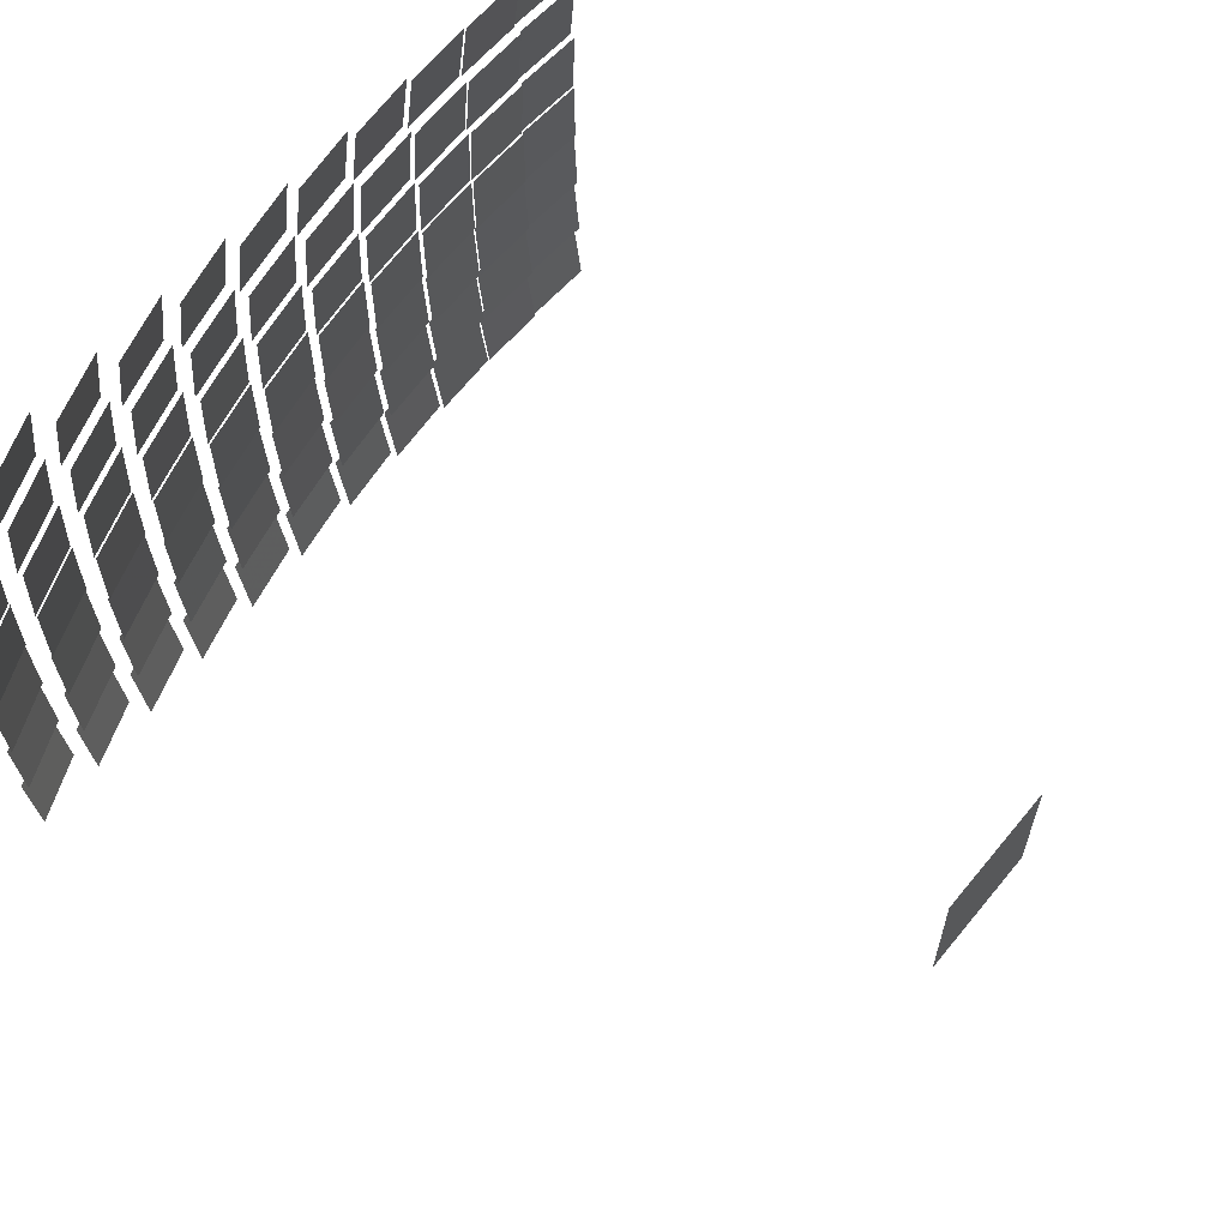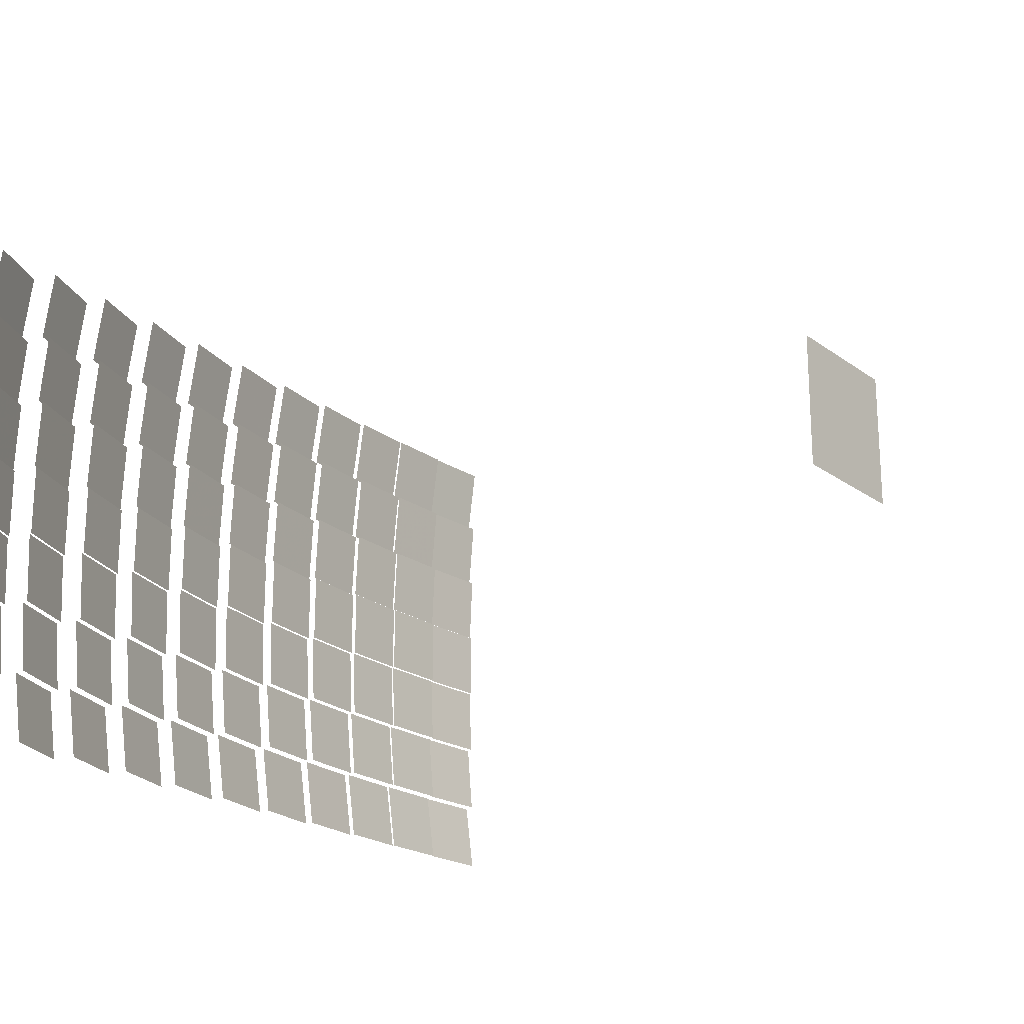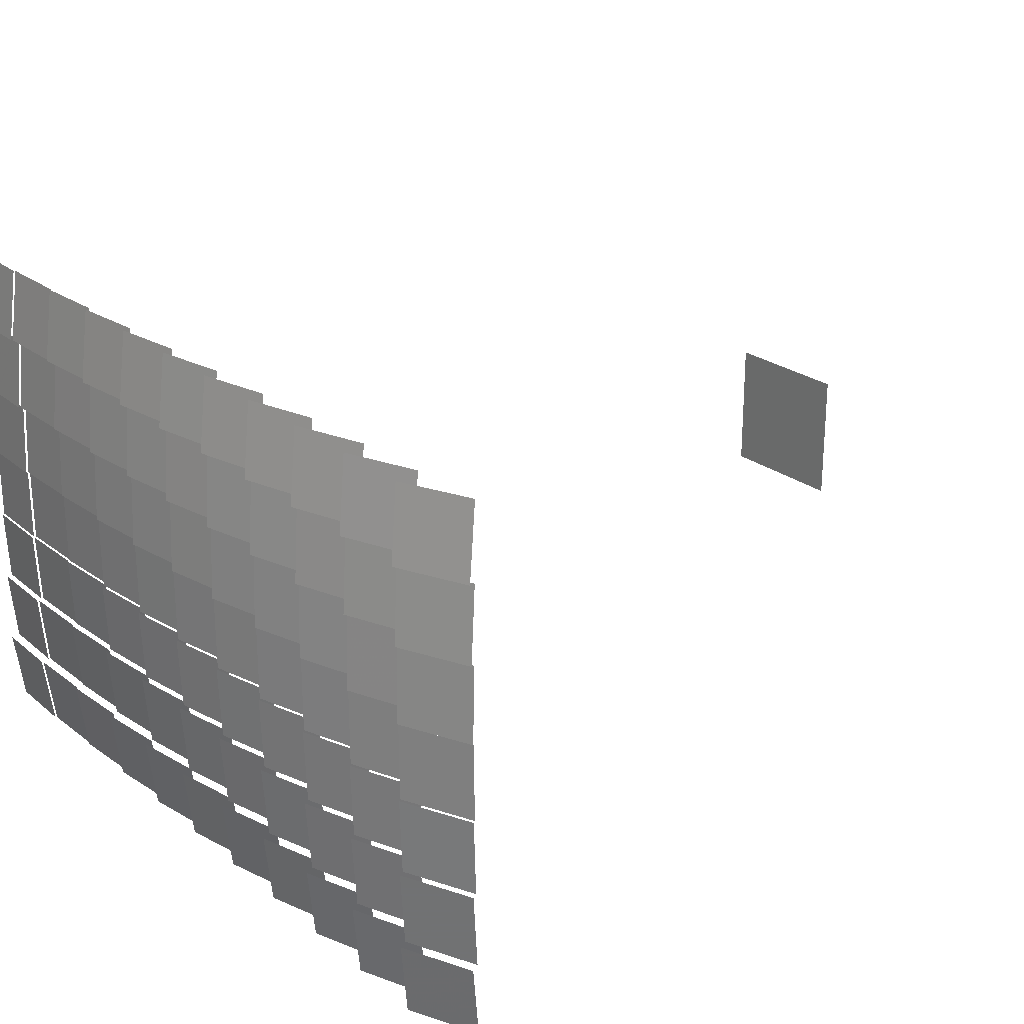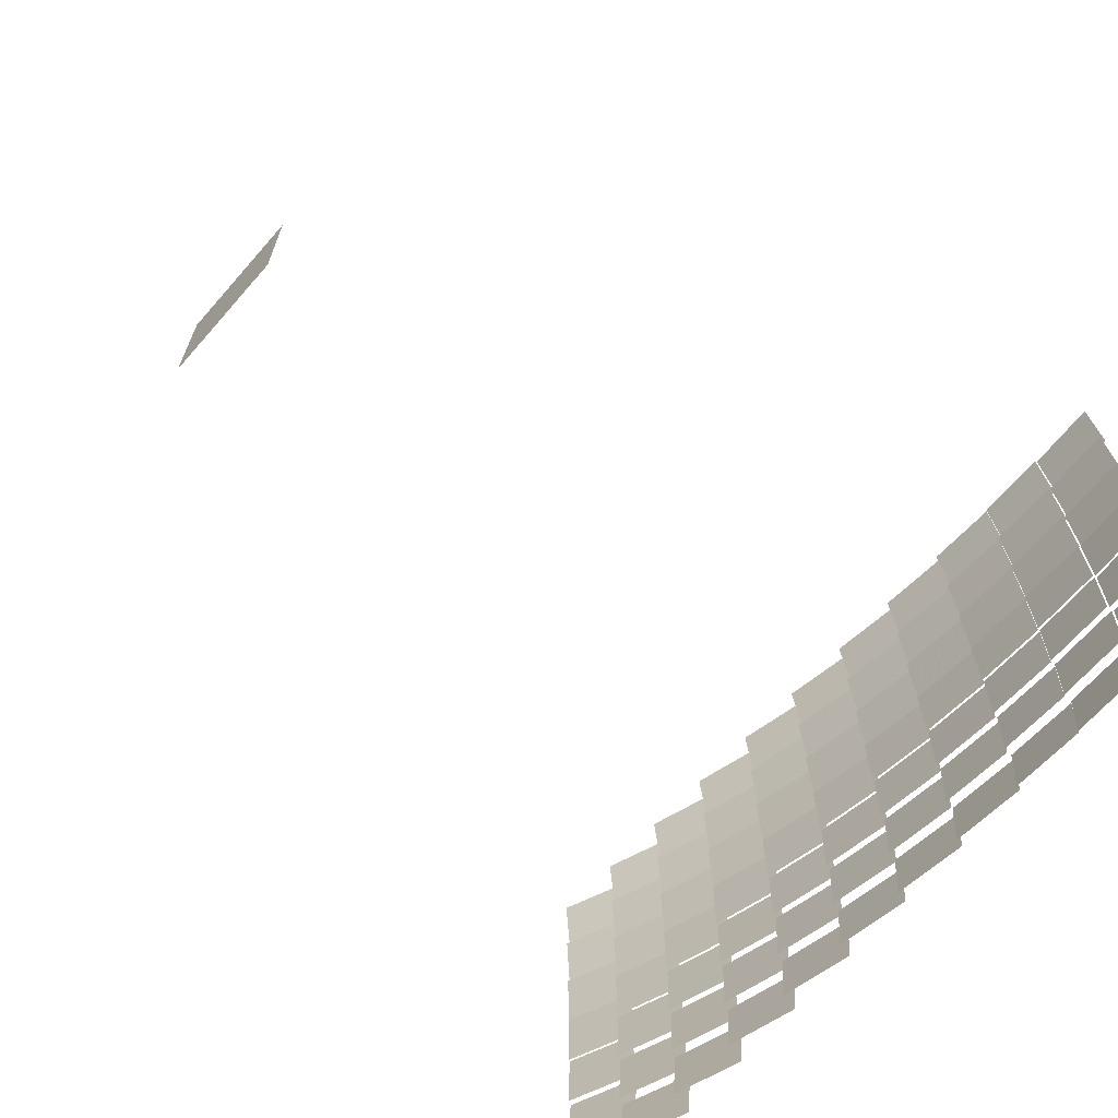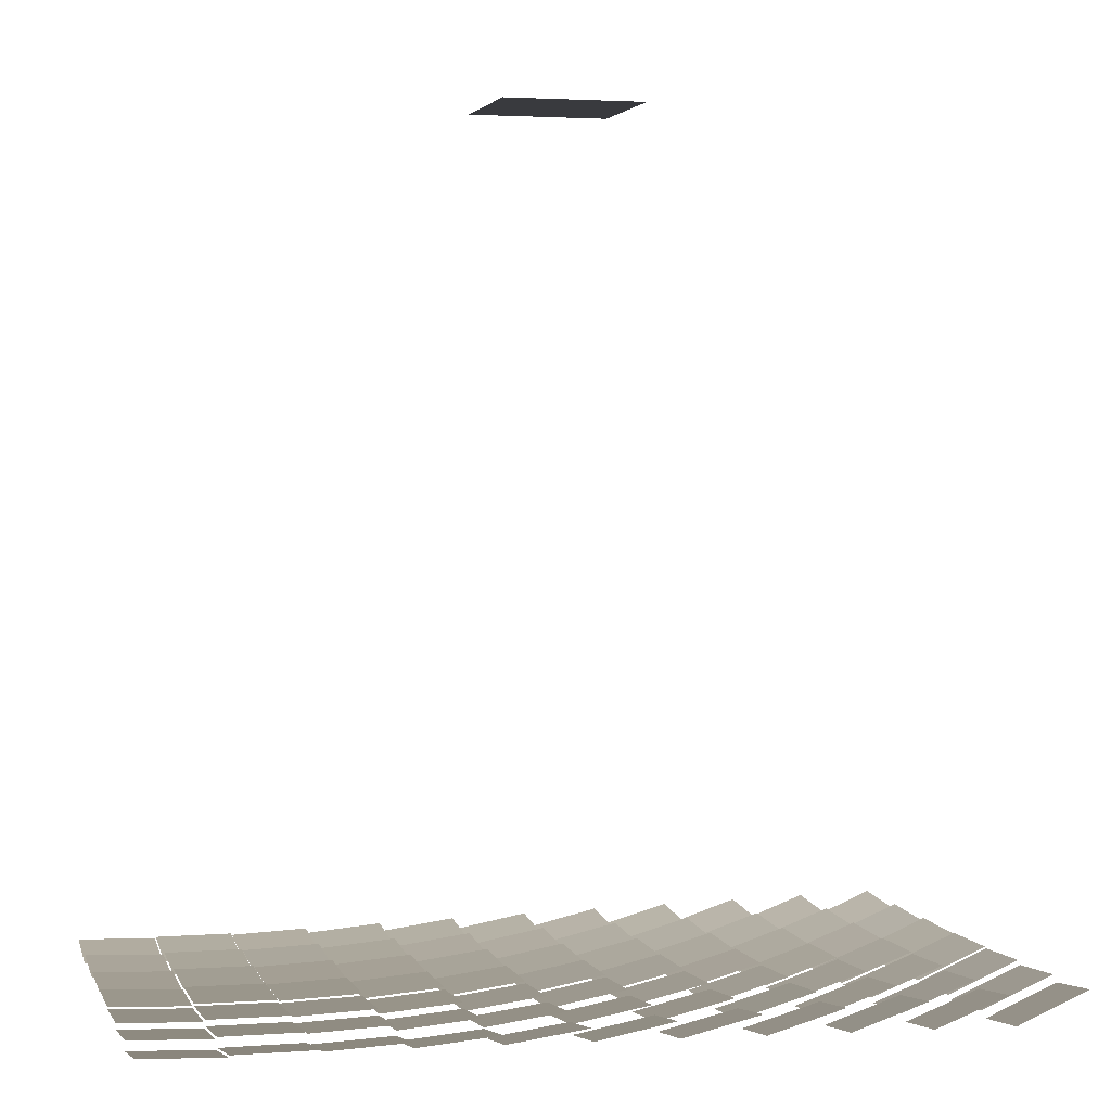
<metadata>
{"format":"obj","ext":"obj","renderer":"f3d","projection":"perspective","resolution":1024,"background":"white","views":[{"elev":61.4,"azim":129.2,"up":"+Z"},{"elev":-20.7,"azim":127.7,"up":"+Z"},{"elev":24.5,"azim":51.0,"up":"+Z"},{"elev":-66.9,"azim":-131.2,"up":"+Z"},{"elev":2.5,"azim":-14.8,"up":"+Y"}]}
</metadata>
<code>
g reflector76.so_facet.facet
v 0.6305 0.03285 0.4954
v 0.5055 -0.03285 0.3566
v 0.6368 0.01586 0.3566
v 0.4992 -0.01586 0.4954
f 1 2 3
f 1 4 2
g reflector71.so_facet.facet
v -0.0739 0.01896 0.4953
v -0.2101 -0.01896 0.3567
v -0.07131 -0.0005742 0.3567
v -0.2127 0.0005742 0.4953
f 5 6 7
f 5 8 6
g reflector45.so_facet.facet
v -0.6399 3.132e-05 0.2119
v -0.7801 -3.132e-05 0.07207
v -0.6402 -0.006434 0.07207
v -0.7798 0.006434 0.2119
f 9 10 11
f 9 12 10
g reflector9.so_facet.facet
v 0.4955 0.01273 -0.3566
v 0.3565 -0.01273 -0.4954
v 0.4897 0.03045 -0.4954
v 0.3623 -0.03045 -0.3566
f 13 14 15
f 13 16 14
g reflector3.so_facet.facet
v -0.3557 -0.006825 -0.3567
v -0.4963 0.006825 -0.4953
v -0.3565 0.0127 -0.4953
v -0.4955 -0.0127 -0.3567
f 17 18 19
f 17 20 18
g reflector16.so_facet.facet
v -0.07172 0.002409 -0.2143
v -0.2123 -0.002409 -0.3537
v -0.07344 0.01564 -0.3537
v -0.2106 -0.01564 -0.2143
f 21 22 23
f 21 24 22
g reflector33.so_facet.facet
v 0.7757 0.02421 -0.07206
v 0.6443 -0.02421 -0.2119
v 0.7734 0.02973 -0.2119
v 0.6466 -0.02973 -0.07206
f 25 26 27
f 25 28 26
g absorber
v 0.125 1.5 0.125
v -0.125 1.5 -0.125
v 0.125 1.5 -0.125
v -0.125 1.5 0.125
f 29 30 31
f 29 32 30
g reflector36.so_facet.facet
v -0.356 0.002532 0.07
v -0.496 -0.002532 -0.07
v -0.356 0.002532 -0.07
v -0.496 -0.002532 0.07
f 33 34 35
f 33 36 34
g reflector39.so_facet.facet
v 0.06894 0.01216 0.07
v -0.06894 -0.01216 -0.07
v 0.06894 0.01216 -0.07
v -0.06894 -0.01216 0.07
f 37 38 39
f 37 40 38
g reflector67.so_facet.facet
v -0.6397 0.006696 0.4954
v -0.7803 -0.006696 0.3566
v -0.6404 -0.01227 0.3566
v -0.7796 0.01227 0.4954
f 41 42 43
f 41 44 42
g reflector51.so_facet.facet
v 0.2096 0.01865 0.2119
v 0.07445 -0.01865 0.07208
v 0.211 0.01218 0.07208
v 0.07299 -0.01218 0.2119
f 45 46 47
f 45 48 46
g reflector54.so_facet.facet
v 0.6325 0.02726 0.2119
v 0.5035 -0.02726 0.07207
v 0.6347 0.02147 0.07207
v 0.5013 -0.02147 0.2119
f 49 50 51
f 49 52 50
g reflector22.so_facet.facet
v 0.7769 0.02148 -0.2143
v 0.6431 -0.02148 -0.3537
v 0.7723 0.03243 -0.3537
v 0.6477 -0.03243 -0.2143
f 53 54 55
f 53 56 54
g reflector27.so_facet.facet
v -0.07214 0.005582 -0.07208
v -0.2119 -0.005582 -0.2119
v -0.073 0.01227 -0.2119
v -0.211 -0.01227 -0.07208
f 57 58 59
f 57 60 58
g reflector74.so_facet.facet
v 0.3489 0.02783 0.4953
v 0.2191 -0.02783 0.3567
v 0.354 0.009464 0.3567
v 0.214 -0.009464 0.4953
f 61 62 63
f 61 64 62
g reflector46.so_facet.facet
v -0.498 0.002894 0.2119
v -0.638 -0.002894 0.07208
v -0.498 -0.003696 0.07208
v -0.638 0.003696 0.2119
f 65 66 67
f 65 68 66
g reflector43.so_facet.facet
v 0.6336 0.02437 0.07
v 0.5024 -0.02437 -0.07
v 0.6336 0.02437 -0.07
v 0.5024 -0.02437 0.07
f 69 70 71
f 69 72 70
g reflector49.so_facet.facet
v -0.073 0.01227 0.2119
v -0.211 -0.01227 0.07208
v -0.07214 0.005582 0.07208
v -0.2119 -0.005582 0.2119
f 73 74 75
f 73 76 74
g reflector15.so_facet.facet
v -0.2137 -0.0008163 -0.2143
v -0.3543 0.0008163 -0.3537
v -0.2148 0.01247 -0.3537
v -0.3532 -0.01247 -0.2143
f 77 78 79
f 77 80 78
g reflector5.so_facet.facet
v -0.07131 -0.0005742 -0.3567
v -0.2127 0.0005742 -0.4953
v -0.0739 0.01896 -0.4953
v -0.2101 -0.01896 -0.3567
f 81 82 83
f 81 84 82
g reflector10.so_facet.facet
v 0.6368 0.01586 -0.3566
v 0.4992 -0.01586 -0.4954
v 0.6305 0.03285 -0.4954
v 0.5055 -0.03285 -0.3566
f 85 86 87
f 85 88 86
g reflector31.so_facet.facet
v 0.4936 0.01853 -0.07207
v 0.3584 -0.01853 -0.2119
v 0.4916 0.02458 -0.2119
v 0.3604 -0.02458 -0.07207
f 89 90 91
f 89 92 90
g reflector34.so_facet.facet
v -0.6401 -0.003255 0.07
v -0.7799 0.003255 -0.07
v -0.6401 -0.003255 -0.07
v -0.7799 0.003255 0.07
f 93 94 95
f 93 96 94
g reflector61.so_facet.facet
v 0.06775 0.0188 0.3537
v -0.06775 -0.0188 0.2143
v 0.07008 0.005725 0.2143
v -0.07008 -0.005725 0.3537
f 97 98 99
f 97 100 98
g reflector64.so_facet.facet
v 0.4907 0.02756 0.3537
v 0.3613 -0.02756 0.2143
v 0.4945 0.01557 0.2143
v 0.3575 -0.01557 0.3537
f 101 102 103
f 101 104 102
g reflector59.so_facet.facet
v -0.2148 0.01247 0.3537
v -0.3532 -0.01247 0.2143
v -0.2137 -0.0008163 0.2143
v -0.3543 0.0008163 0.3537
f 105 106 107
f 105 108 106
g reflector53.so_facet.facet
v 0.4916 0.02458 0.2119
v 0.3604 -0.02458 0.07207
v 0.4936 0.01853 0.07207
v 0.3584 -0.01853 0.2119
f 109 110 111
f 109 112 110
g reflector56.so_facet.facet
v -0.6398 0.003367 0.3537
v -0.7802 -0.003367 0.2143
v -0.6403 -0.009455 0.2143
v -0.7797 0.009455 0.3537
f 113 114 115
f 113 116 114
g reflector24.so_facet.facet
v -0.498 -0.003696 -0.07208
v -0.638 0.003696 -0.2119
v -0.498 0.002894 -0.2119
v -0.638 -0.002894 -0.07208
f 117 118 119
f 117 120 118
g reflector29.so_facet.facet
v 0.211 0.01218 -0.07208
v 0.07299 -0.01218 -0.2119
v 0.2096 0.01865 -0.2119
v 0.07445 -0.01865 -0.07208
f 121 122 123
f 121 124 122
g reflector77.so_facet.facet
v 0.7712 0.03503 0.4954
v 0.6488 -0.03503 0.3566
v 0.778 0.01882 0.3566
v 0.642 -0.01882 0.4954
f 125 126 127
f 125 128 126
g reflector72.so_facet.facet
v 0.06716 0.02204 0.4953
v -0.06716 -0.02204 0.3567
v 0.07063 0.002746 0.3567
v -0.07063 -0.002746 0.4953
f 129 130 131
f 129 132 130
g reflector44.so_facet.facet
v 0.7746 0.02697 0.07
v 0.6454 -0.02697 -0.07
v 0.7746 0.02697 -0.07
v 0.6454 -0.02697 0.07
f 133 134 135
f 133 136 134
g reflector41.so_facet.facet
v 0.3515 0.01854 0.07
v 0.2165 -0.01854 -0.07
v 0.3515 0.01854 -0.07
v 0.2165 -0.01854 0.07
f 137 138 139
f 137 140 138
g reflector8.so_facet.facet
v 0.354 0.009464 -0.3567
v 0.214 -0.009464 -0.4953
v 0.3489 0.02783 -0.4953
v 0.2191 -0.02783 -0.3567
f 141 142 143
f 141 144 142
g reflector18.so_facet.facet
v 0.2117 0.009069 -0.2143
v 0.07228 -0.009069 -0.3537
v 0.2088 0.02187 -0.3537
v 0.07518 -0.02187 -0.2143
f 145 146 147
f 145 148 146
g reflector2.so_facet.facet
v -0.498 -0.009663 -0.3567
v -0.638 0.009663 -0.4953
v -0.498 0.009644 -0.4953
v -0.638 -0.009644 -0.3567
f 149 150 151
f 149 152 150
g reflector7.so_facet.facet
v 0.2124 0.006114 -0.3567
v 0.0716 -0.006114 -0.4953
v 0.2081 0.02501 -0.4953
v 0.07591 -0.02501 -0.3567
f 153 154 155
f 153 156 154
g reflector12.so_facet.facet
v -0.6403 -0.009455 -0.2143
v -0.7797 0.009455 -0.3537
v -0.6398 0.003367 -0.3537
v -0.7802 -0.003367 -0.2143
f 157 158 159
f 157 160 158
g reflector37.so_facet.facet
v -0.2142 0.005662 0.07
v -0.3538 -0.005662 -0.07
v -0.2142 0.005662 -0.07
v -0.3538 -0.005662 0.07
f 161 162 163
f 161 164 162
g reflector17.so_facet.facet
v 0.07008 0.005725 -0.2143
v -0.07008 -0.005725 -0.3537
v 0.06775 0.0188 -0.3537
v -0.06775 -0.0188 -0.2143
f 165 166 167
f 165 168 166
g reflector63.so_facet.facet
v 0.3498 0.02481 0.3537
v 0.2182 -0.02481 0.2143
v 0.3532 0.01237 0.2143
v 0.2148 -0.01237 0.3537
f 169 170 171
f 169 172 170
g reflector66.so_facet.facet
v 0.7723 0.03243 0.3537
v 0.6477 -0.03243 0.2143
v 0.7769 0.02148 0.2143
v 0.6431 -0.02148 0.3537
f 173 174 175
f 173 176 174
g reflector69.so_facet.facet
v -0.3565 0.0127 0.4953
v -0.4955 -0.0127 0.3567
v -0.3557 -0.006825 0.3567
v -0.4963 0.006825 0.4953
f 177 178 179
f 177 180 178
g reflector55.so_facet.facet
v 0.7734 0.02973 0.2119
v 0.6466 -0.02973 0.07206
v 0.7757 0.02421 0.07206
v 0.6443 -0.02421 0.2119
f 181 182 183
f 181 184 182
g reflector21.so_facet.facet
v 0.6358 0.01862 -0.2143
v 0.5002 -0.01862 -0.3537
v 0.6315 0.03011 -0.3537
v 0.5045 -0.03011 -0.2143
f 185 186 187
f 185 188 186
g reflector26.so_facet.facet
v -0.214 0.00235 -0.07208
v -0.354 -0.00235 -0.2119
v -0.2145 0.009057 -0.2119
v -0.3535 -0.009057 -0.07208
f 189 190 191
f 189 192 190
g reflector75.so_facet.facet
v 0.4897 0.03045 0.4954
v 0.3623 -0.03045 0.3566
v 0.4955 0.01273 0.3566
v 0.3565 -0.01273 0.4954
f 193 194 195
f 193 196 194
g reflector70.so_facet.facet
v -0.2151 0.01582 0.4953
v -0.3529 -0.01582 0.3567
v -0.2134 -0.003782 0.3567
v -0.3546 0.003782 0.4953
f 197 198 199
f 197 200 198
g reflector42.so_facet.facet
v 0.4926 0.02155 0.07
v 0.3594 -0.02155 -0.07
v 0.4926 0.02155 -0.07
v 0.3594 -0.02155 0.07
f 201 202 203
f 201 204 202
g reflector48.so_facet.facet
v -0.2145 0.009057 0.2119
v -0.3535 -0.009057 0.07208
v -0.214 0.00235 0.07208
v -0.354 -0.00235 0.2119
f 205 206 207
f 205 208 206
g reflector4.so_facet.facet
v -0.2134 -0.003782 -0.3567
v -0.3546 0.003782 -0.4953
v -0.2151 0.01582 -0.4953
v -0.3529 -0.01582 -0.3567
f 209 210 211
f 209 212 210
g reflector11.so_facet.facet
v 0.778 0.01882 -0.3566
v 0.642 -0.01882 -0.4954
v 0.7712 0.03503 -0.4954
v 0.6488 -0.03503 -0.3566
f 213 214 215
f 213 216 214
g reflector32.so_facet.facet
v 0.6347 0.02147 -0.07207
v 0.5013 -0.02147 -0.2119
v 0.6325 0.02726 -0.2119
v 0.5035 -0.02726 -0.07207
f 217 218 219
f 217 220 218
g reflector35.so_facet.facet
v -0.498 -0.000452 0.07
v -0.638 0.000452 -0.07
v -0.498 -0.000452 -0.07
v -0.638 0.000452 0.07
f 221 222 223
f 221 224 222
g reflector38.so_facet.facet
v -0.07257 0.00889 0.07
v -0.2114 -0.00889 -0.07
v -0.07257 0.00889 -0.07
v -0.2114 -0.00889 0.07
f 225 226 227
f 225 228 226
g reflector60.so_facet.facet
v -0.07344 0.01564 0.3537
v -0.2106 -0.01564 0.2143
v -0.07172 0.002409 0.2143
v -0.2123 -0.002409 0.3537
f 229 230 231
f 229 232 230
g reflector50.so_facet.facet
v 0.06835 0.01548 0.2119
v -0.06835 -0.01548 0.07208
v 0.06952 0.008881 0.07208
v -0.06952 -0.008881 0.2119
f 233 234 235
f 233 236 234
g reflector57.so_facet.facet
v -0.498 0.006279 0.3537
v -0.638 -0.006279 0.2143
v -0.498 -0.006782 0.2143
v -0.638 0.006782 0.3537
f 237 238 239
f 237 240 238
g reflector23.so_facet.facet
v -0.6402 -0.006434 -0.07207
v -0.7798 0.006434 -0.2119
v -0.6399 3.132e-05 -0.2119
v -0.7801 -3.132e-05 -0.07207
f 241 242 243
f 241 244 242
g reflector28.so_facet.facet
v 0.06952 0.008881 -0.07208
v -0.06952 -0.008881 -0.2119
v 0.06835 0.01548 -0.2119
v -0.06835 -0.01548 -0.07208
f 245 246 247
f 245 248 246
g reflector73.so_facet.facet
v 0.2081 0.02501 0.4953
v 0.07591 -0.02501 0.3567
v 0.2124 0.006114 0.3567
v 0.0716 -0.006114 0.4953
f 249 250 251
f 249 252 250
g reflector47.so_facet.facet
v -0.3562 0.005915 0.2119
v -0.4958 -0.005915 0.07208
v -0.3559 -0.0007585 0.07208
v -0.4961 0.0007585 0.2119
f 253 254 255
f 253 256 254
g reflector40.so_facet.facet
v 0.2103 0.01539 0.07
v 0.07371 -0.01539 -0.07
v 0.2103 0.01539 -0.07
v 0.07371 -0.01539 0.07
f 257 258 259
f 257 260 258
g reflector19.so_facet.facet
v 0.3532 0.01237 -0.2143
v 0.2148 -0.01237 -0.3537
v 0.3498 0.02481 -0.3537
v 0.2182 -0.02481 -0.2143
f 261 262 263
f 261 264 262
g reflector1.so_facet.facet
v -0.6404 -0.01227 -0.3566
v -0.7796 0.01227 -0.4954
v -0.6397 0.006696 -0.4954
v -0.7803 -0.006696 -0.3566
f 265 266 267
f 265 268 266
g reflector6.so_facet.facet
v 0.07063 0.002746 -0.3567
v -0.07063 -0.002746 -0.4953
v 0.06716 0.02204 -0.4953
v -0.06716 -0.02204 -0.3567
f 269 270 271
f 269 272 270
g reflector13.so_facet.facet
v -0.498 -0.006782 -0.2143
v -0.638 0.006782 -0.3537
v -0.498 0.006279 -0.3537
v -0.638 -0.006279 -0.2143
f 273 274 275
f 273 276 274
g reflector14.so_facet.facet
v -0.3558 -0.003894 -0.2143
v -0.4962 0.003894 -0.3537
v -0.3563 0.009327 -0.3537
v -0.4957 -0.009327 -0.2143
f 277 278 279
f 277 280 278
g reflector30.so_facet.facet
v 0.3524 0.01542 -0.07208
v 0.2156 -0.01542 -0.2119
v 0.3506 0.02169 -0.2119
v 0.2174 -0.02169 -0.07208
f 281 282 283
f 281 284 282
g reflector62.so_facet.facet
v 0.2088 0.02187 0.3537
v 0.07518 -0.02187 0.2143
v 0.2117 0.009069 0.2143
v 0.07228 -0.009069 0.3537
f 285 286 287
f 285 288 286
g reflector65.so_facet.facet
v 0.6315 0.03011 0.3537
v 0.5045 -0.03011 0.2143
v 0.6358 0.01862 0.2143
v 0.5002 -0.01862 0.3537
f 289 290 291
f 289 292 290
g reflector68.so_facet.facet
v -0.498 0.009644 0.4953
v -0.638 -0.009644 0.3567
v -0.498 -0.009663 0.3567
v -0.638 0.009663 0.4953
f 293 294 295
f 293 296 294
g reflector58.so_facet.facet
v -0.3563 0.009327 0.3537
v -0.4957 -0.009327 0.2143
v -0.3558 -0.003894 0.2143
v -0.4962 0.003894 0.3537
f 297 298 299
f 297 300 298
g reflector52.so_facet.facet
v 0.3506 0.02169 0.2119
v 0.2174 -0.02169 0.07208
v 0.3524 0.01542 0.07208
v 0.2156 -0.01542 0.2119
f 301 302 303
f 301 304 302
g reflector20.so_facet.facet
v 0.4945 0.01557 -0.2143
v 0.3575 -0.01557 -0.3537
v 0.4907 0.02756 -0.3537
v 0.3613 -0.02756 -0.2143
f 305 306 307
f 305 308 306
g reflector25.so_facet.facet
v -0.3559 -0.0007585 -0.07208
v -0.4961 0.0007585 -0.2119
v -0.3562 0.005915 -0.2119
v -0.4958 -0.005915 -0.07208
f 309 310 311
f 309 312 310

</code>
